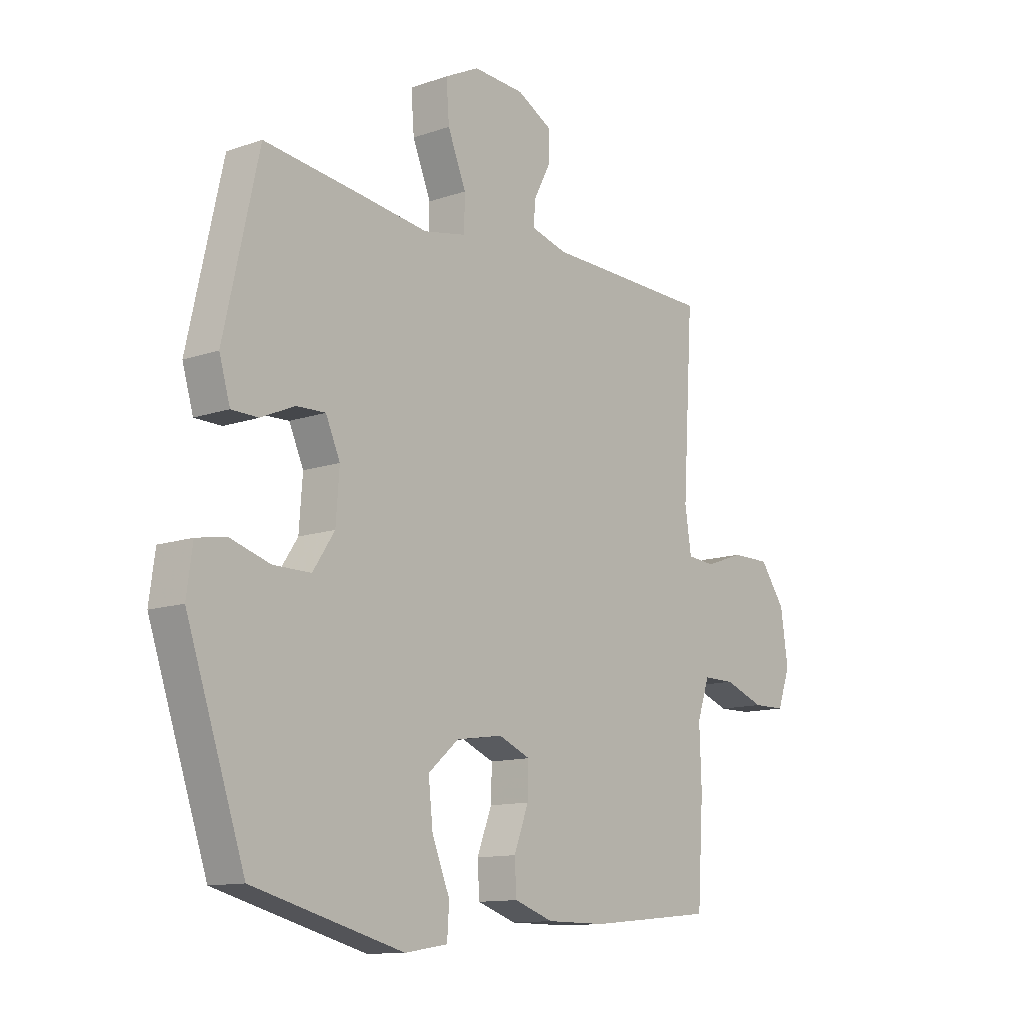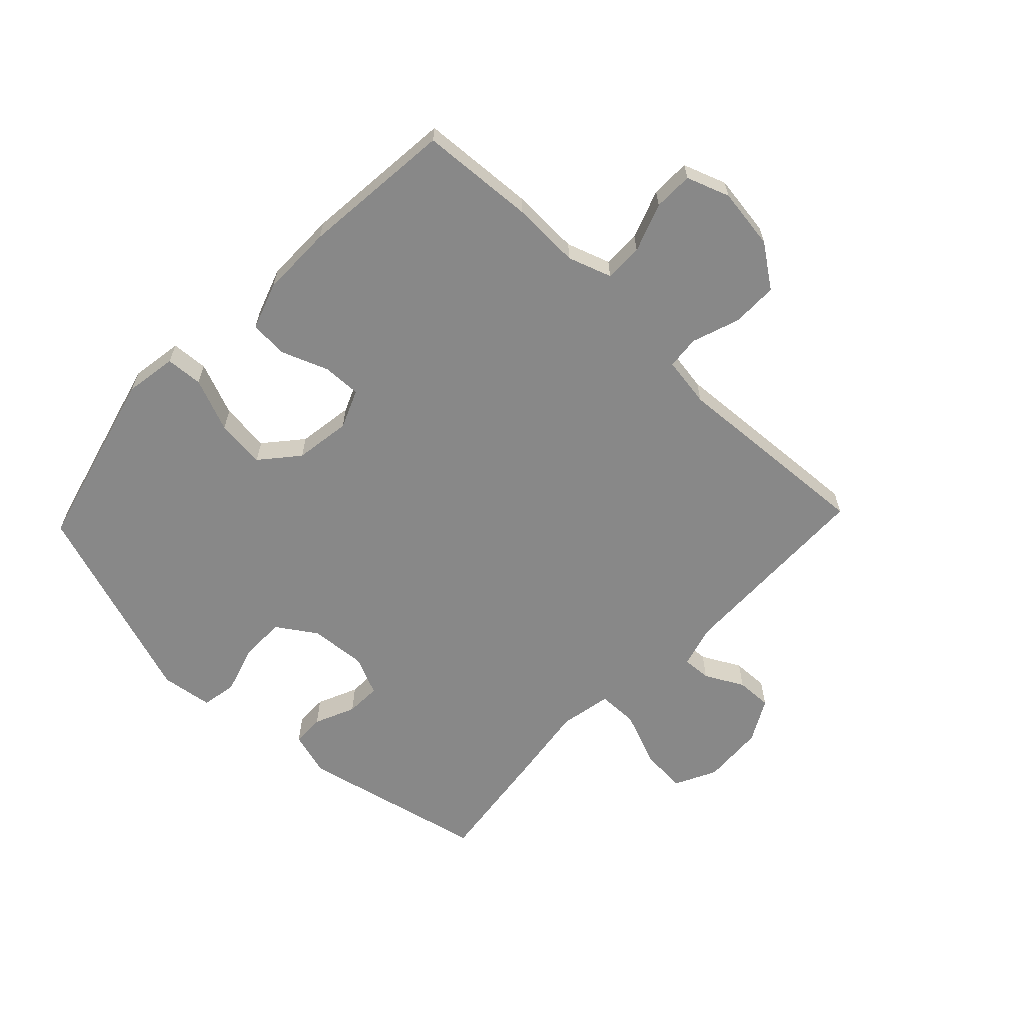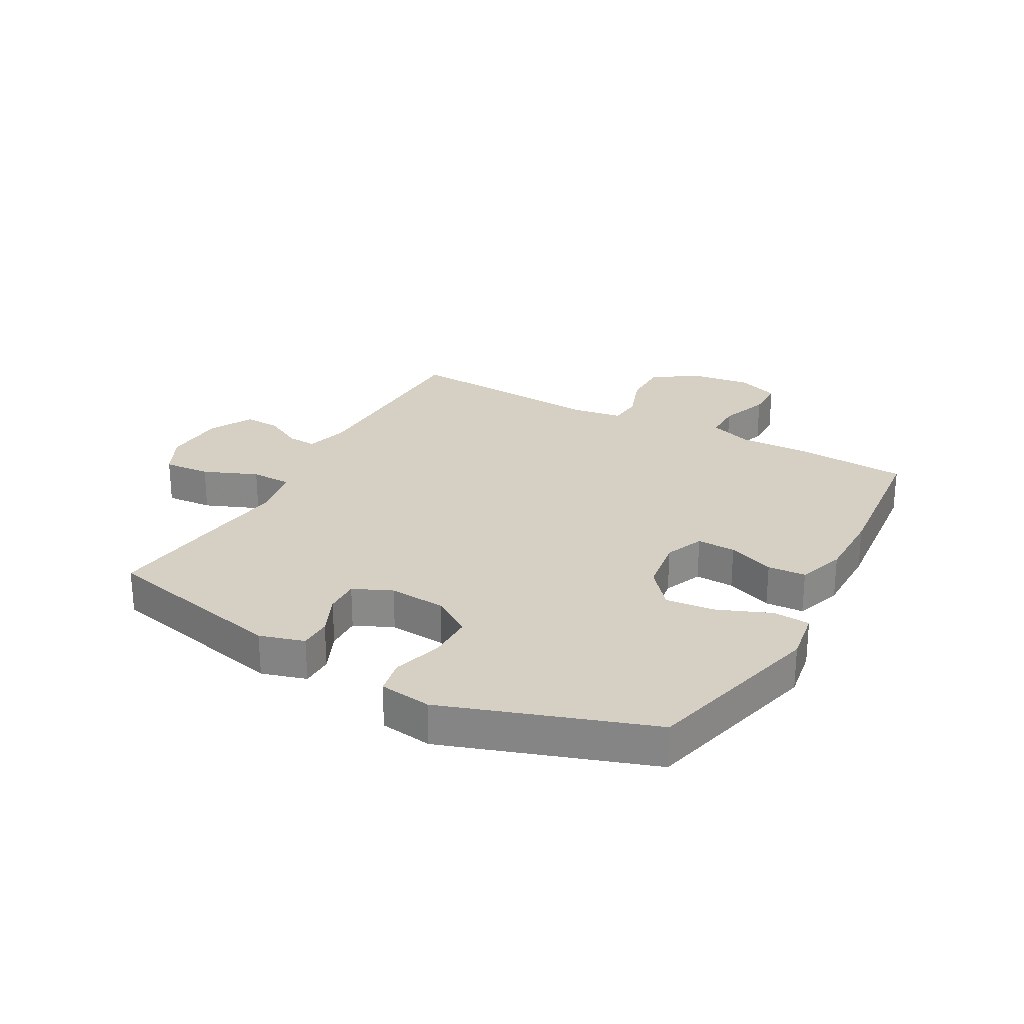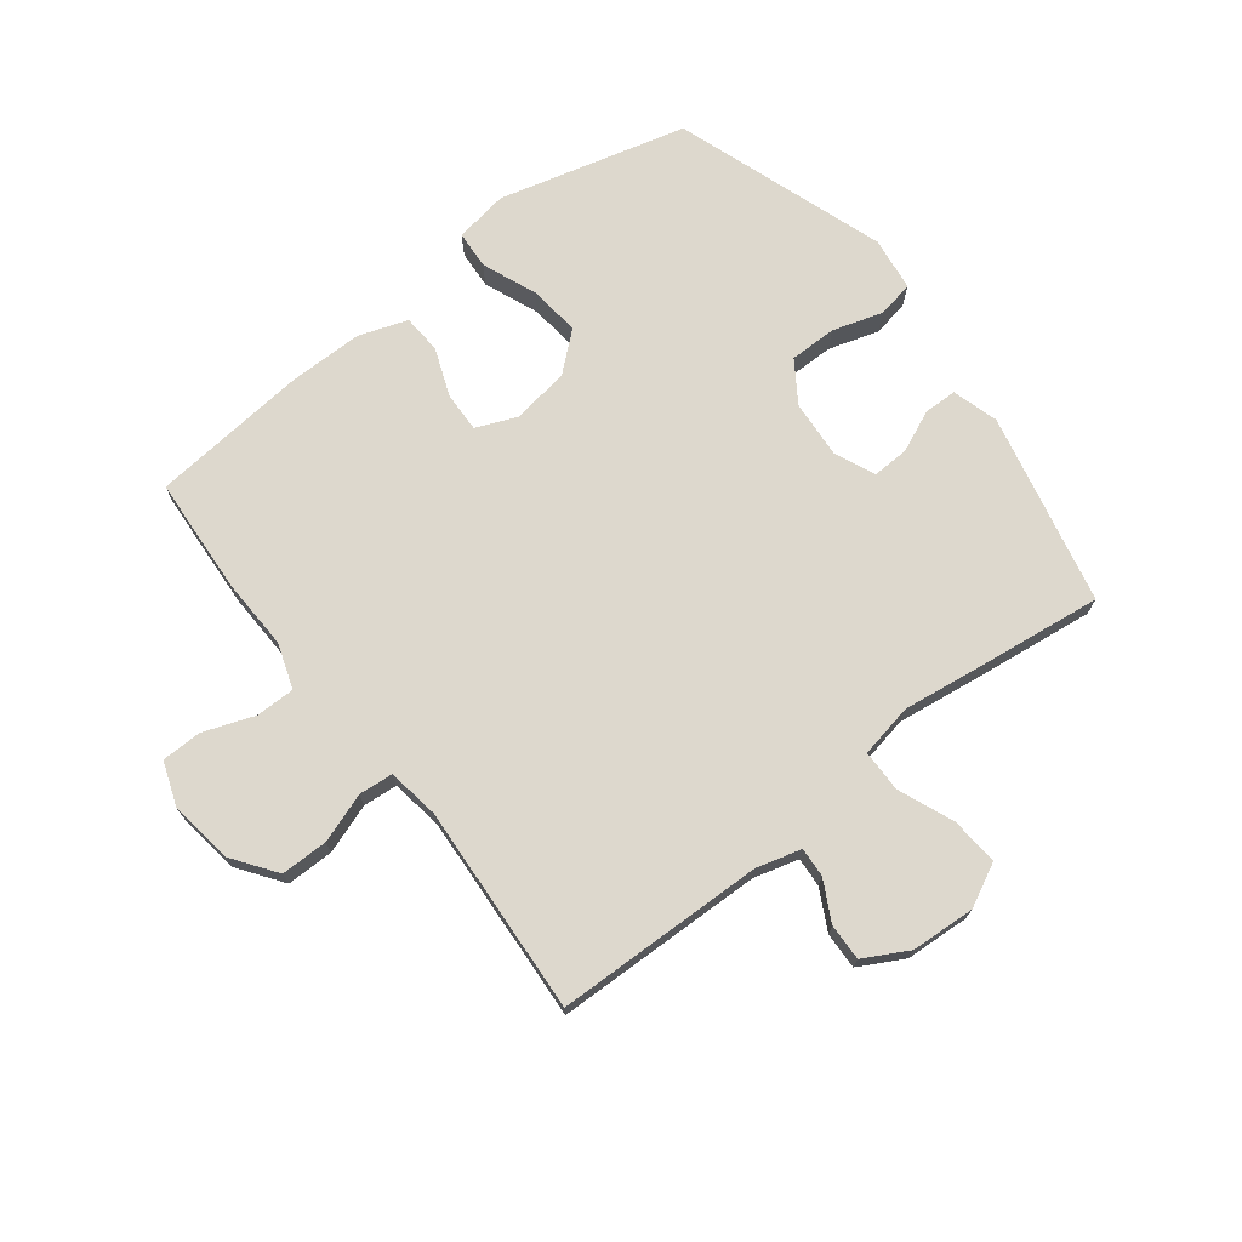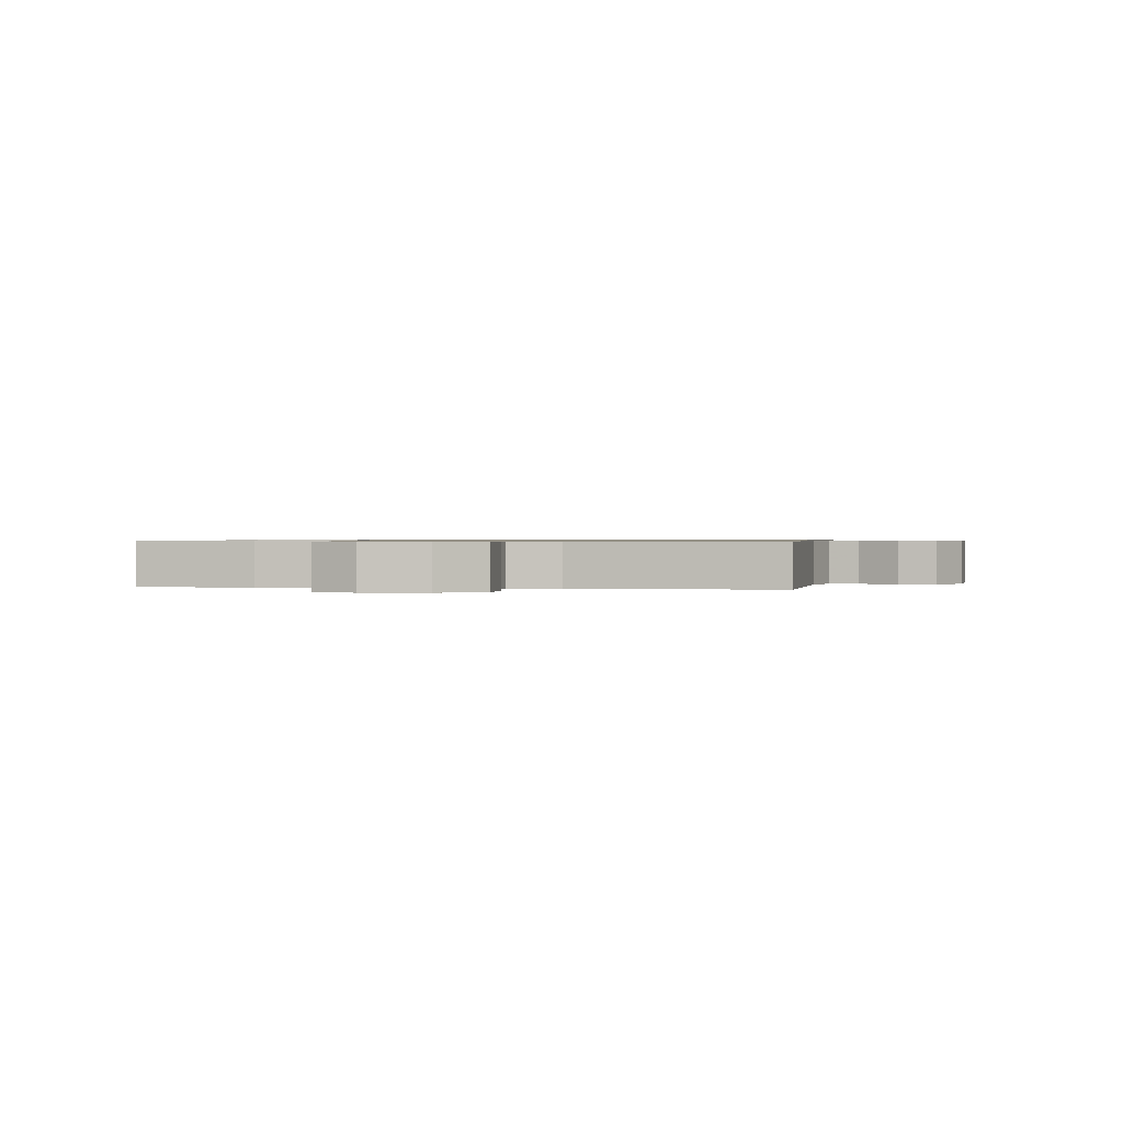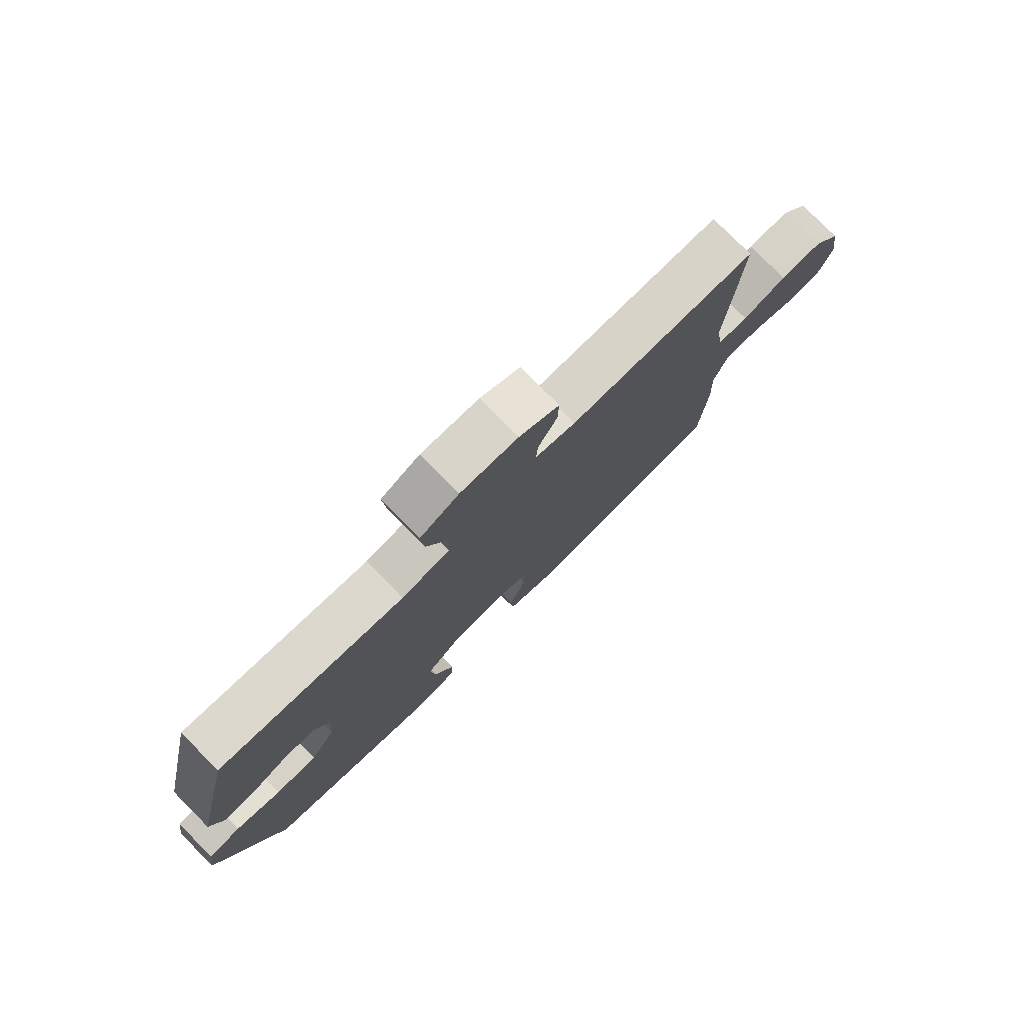
<metadata>
{"format":"obj","ext":"obj","renderer":"f3d","projection":"perspective","resolution":1024,"background":"white","views":[{"elev":-12.1,"azim":129.4,"up":"+Z"},{"elev":-62.8,"azim":-133.6,"up":"+Y"},{"elev":26.3,"azim":118.9,"up":"+Y"},{"elev":72.2,"azim":-37.7,"up":"+Y"},{"elev":0.7,"azim":-79.7,"up":"+Y"},{"elev":78.3,"azim":135.2,"up":"+Z"}]}
</metadata>
<code>
v -0.5 0.07 -0.5
v -0.512 0.07 -0.307
v -0.508 0.07 -0.193
v -0.533 0.07 -0.12
v -0.597 0.07 -0.12
v -0.679 0.07 -0.15
v -0.745 0.07 -0.149
v -0.771 0.07 -0.077
v -0.756 0.07 0.026
v -0.705 0.07 0.097
v -0.628 0.07 0.097
v -0.548 0.07 0.069
v -0.492 0.07 0.074
v -0.479 0.07 0.158
v -0.5 0.07 0.5
v -0.16 0.07 0.508
v -0.087 0.07 0.528
v -0.09 0.07 0.576
v -0.124 0.07 0.641
v -0.126 0.07 0.701
v -0.054 0.07 0.74
v 0.05 0.07 0.746
v 0.12 0.07 0.711
v 0.114 0.07 0.633
v 0.077 0.07 0.542
v 0.078 0.07 0.474
v 0.165 0.07 0.457
v 0.299 0.07 0.475
v 0.5 0.07 0.5
v 0.57 0.07 0.188
v 0.548 0.07 0.113
v 0.494 0.07 0.112
v 0.426 0.07 0.142
v 0.367 0.07 0.144
v 0.338 0.07 0.079
v 0.345 0.07 -0.016
v 0.389 0.07 -0.082
v 0.465 0.07 -0.082
v 0.547 0.07 -0.057
v 0.606 0.07 -0.068
v 0.618 0.07 -0.155
v 0.5 0.07 -0.5
v 0.195 0.07 -0.579
v 0.108 0.07 -0.565
v 0.104 0.07 -0.503
v 0.14 0.07 -0.414
v 0.149 0.07 -0.331
v 0.087 0.07 -0.278
v -0.007 0.07 -0.264
v -0.072 0.07 -0.291
v -0.07 0.07 -0.356
v -0.04 0.07 -0.434
v -0.044 0.07 -0.498
v -0.123 0.07 -0.525
v -0.244 0.07 -0.525
v -0.5 0 -0.5
v -0.512 0 -0.307
v -0.508 0 -0.193
v -0.533 0 -0.12
v -0.597 0 -0.12
v -0.679 0 -0.15
v -0.745 0 -0.149
v -0.771 0 -0.077
v -0.756 0 0.026
v -0.705 0 0.097
v -0.628 0 0.097
v -0.548 0 0.069
v -0.492 0 0.074
v -0.479 0 0.158
v -0.5 0 0.5
v -0.16 0 0.508
v -0.087 0 0.528
v -0.09 0 0.576
v -0.124 0 0.641
v -0.126 0 0.701
v -0.054 0 0.74
v 0.05 0 0.746
v 0.12 0 0.711
v 0.114 0 0.633
v 0.077 0 0.542
v 0.078 0 0.474
v 0.165 0 0.457
v 0.299 0 0.475
v 0.5 0 0.5
v 0.57 0 0.188
v 0.548 0 0.113
v 0.494 0 0.112
v 0.426 0 0.142
v 0.367 0 0.144
v 0.338 0 0.079
v 0.345 0 -0.016
v 0.389 0 -0.082
v 0.465 0 -0.082
v 0.547 0 -0.057
v 0.606 0 -0.068
v 0.618 0 -0.155
v 0.5 0 -0.5
v 0.195 0 -0.579
v 0.108 0 -0.565
v 0.104 0 -0.503
v 0.14 0 -0.414
v 0.149 0 -0.331
v 0.087 0 -0.278
v -0.007 0 -0.264
v -0.072 0 -0.291
v -0.07 0 -0.356
v -0.04 0 -0.434
v -0.044 0 -0.498
v -0.123 0 -0.525
v -0.244 0 -0.525
f 1 2 3
f 55 1 3
f 54 55 3
f 53 54 3
f 52 53 3
f 51 52 3
f 50 51 3 4
f 49 50 4
f 48 49 4
f 44 45 46
f 43 44 46
f 42 43 46
f 41 42 46
f 40 41 46
f 39 40 46
f 38 39 46
f 37 38 46 47
f 36 37 47 48
f 31 32 33
f 30 31 33
f 29 30 33
f 28 29 33
f 27 28 33
f 26 27 33 34
f 23 24 25
f 22 23 25
f 21 22 25
f 20 21 25
f 19 20 25
f 18 19 25
f 17 18 25 26
f 26 34 35
f 17 26 35
f 16 17 35
f 10 11 12
f 9 10 12
f 8 9 12
f 7 8 12
f 6 7 12
f 5 6 12
f 4 5 12 13
f 48 4 13
f 35 36 48
f 16 35 48
f 15 16 48
f 14 15 48
f 13 14 48
f 58 57 56
f 58 56 110
f 58 110 109
f 58 109 108
f 58 108 107
f 58 107 106
f 59 58 106 105
f 59 105 104
f 59 104 103
f 101 100 99
f 101 99 98
f 101 98 97
f 101 97 96
f 101 96 95
f 101 95 94
f 101 94 93
f 102 101 93 92
f 103 102 92 91
f 88 87 86
f 88 86 85
f 88 85 84
f 88 84 83
f 88 83 82
f 89 88 82 81
f 80 79 78
f 80 78 77
f 80 77 76
f 80 76 75
f 80 75 74
f 80 74 73
f 81 80 73 72
f 90 89 81
f 90 81 72
f 90 72 71
f 67 66 65
f 67 65 64
f 67 64 63
f 67 63 62
f 67 62 61
f 67 61 60
f 68 67 60 59
f 68 59 103
f 103 91 90
f 103 90 71
f 103 71 70
f 103 70 69
f 103 69 68
f 1 56 57 2
f 2 57 58 3
f 3 58 59 4
f 4 59 60 5
f 5 60 61 6
f 6 61 62 7
f 7 62 63 8
f 8 63 64 9
f 9 64 65 10
f 10 65 66 11
f 11 66 67 12
f 12 67 68 13
f 13 68 69 14
f 14 69 70 15
f 15 70 71 16
f 16 71 72 17
f 17 72 73 18
f 18 73 74 19
f 19 74 75 20
f 20 75 76 21
f 21 76 77 22
f 22 77 78 23
f 23 78 79 24
f 24 79 80 25
f 25 80 81 26
f 26 81 82 27
f 27 82 83 28
f 28 83 84 29
f 29 84 85 30
f 30 85 86 31
f 31 86 87 32
f 32 87 88 33
f 33 88 89 34
f 34 89 90 35
f 35 90 91 36
f 36 91 92 37
f 37 92 93 38
f 38 93 94 39
f 39 94 95 40
f 40 95 96 41
f 41 96 97 42
f 42 97 98 43
f 43 98 99 44
f 44 99 100 45
f 45 100 101 46
f 46 101 102 47
f 47 102 103 48
f 48 103 104 49
f 49 104 105 50
f 50 105 106 51
f 51 106 107 52
f 52 107 108 53
f 53 108 109 54
f 54 109 110 55
f 55 110 56 1

</code>
